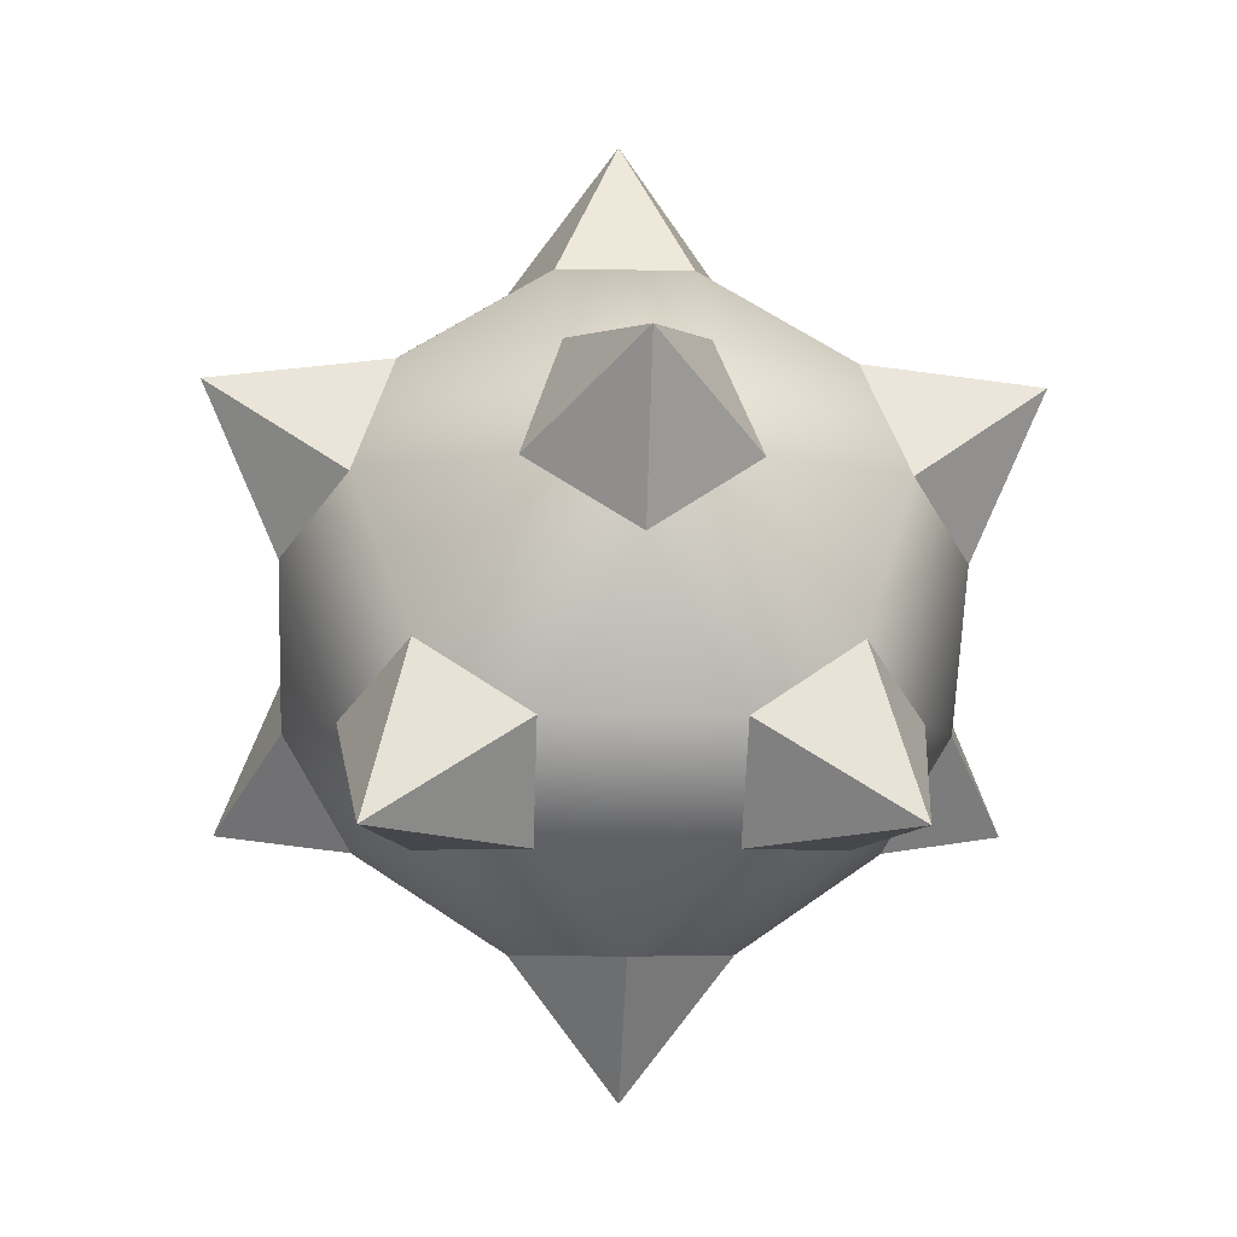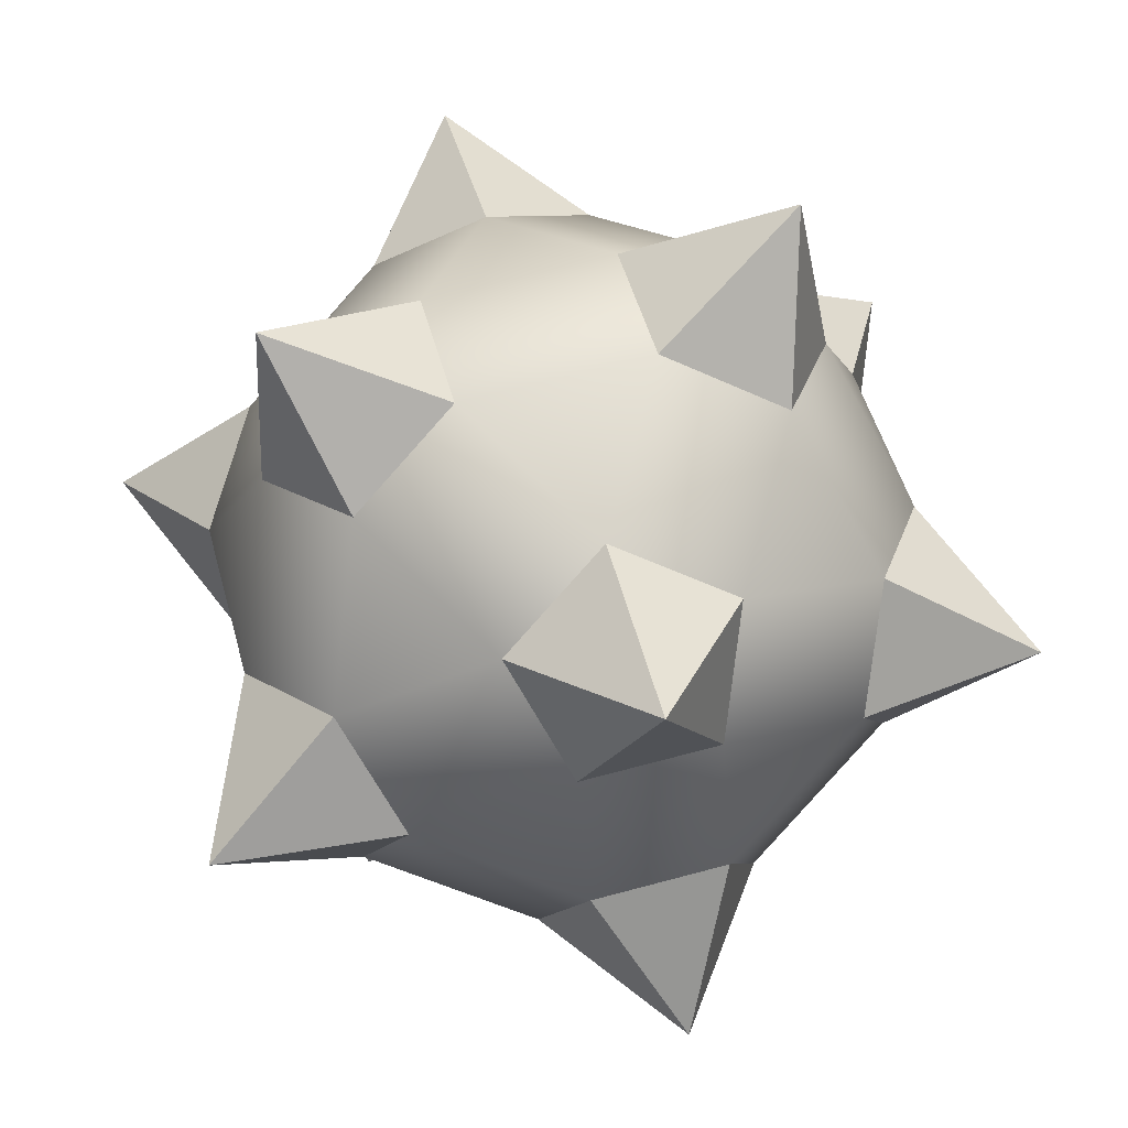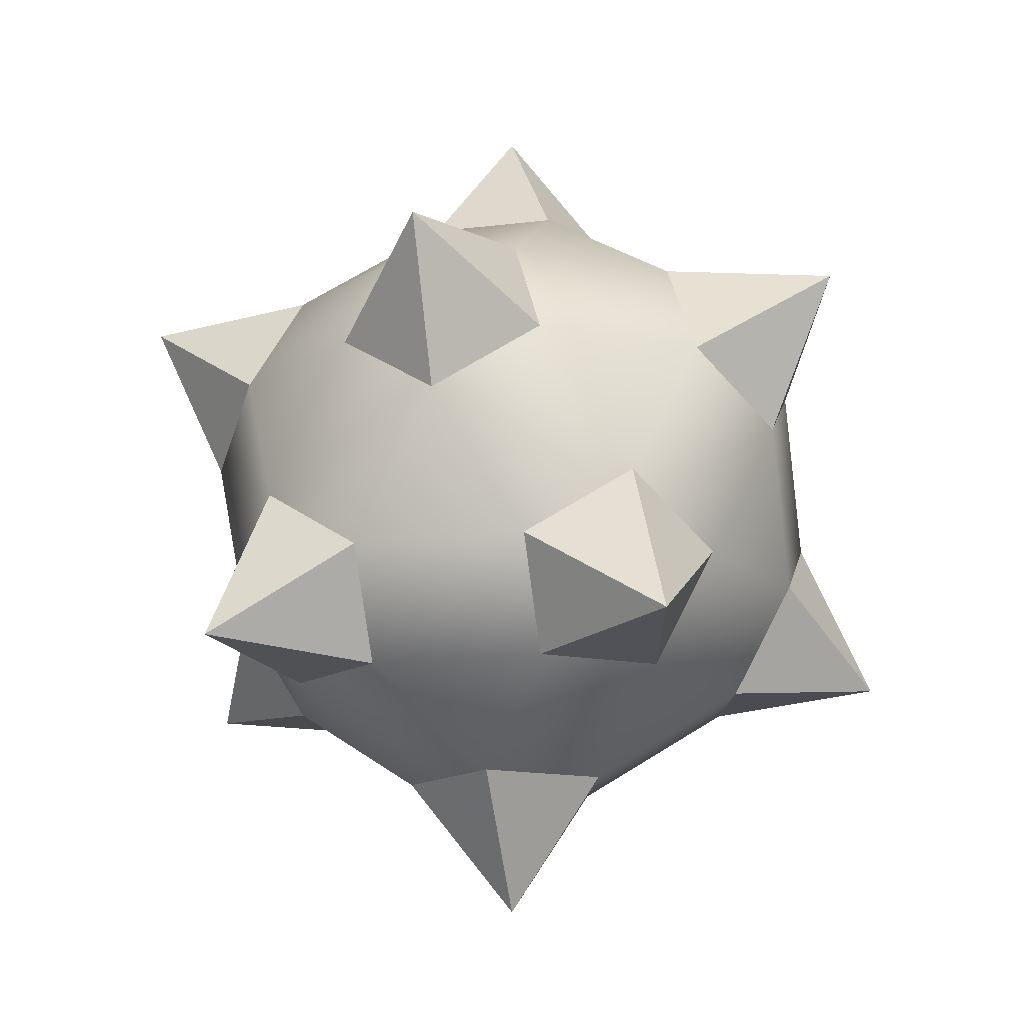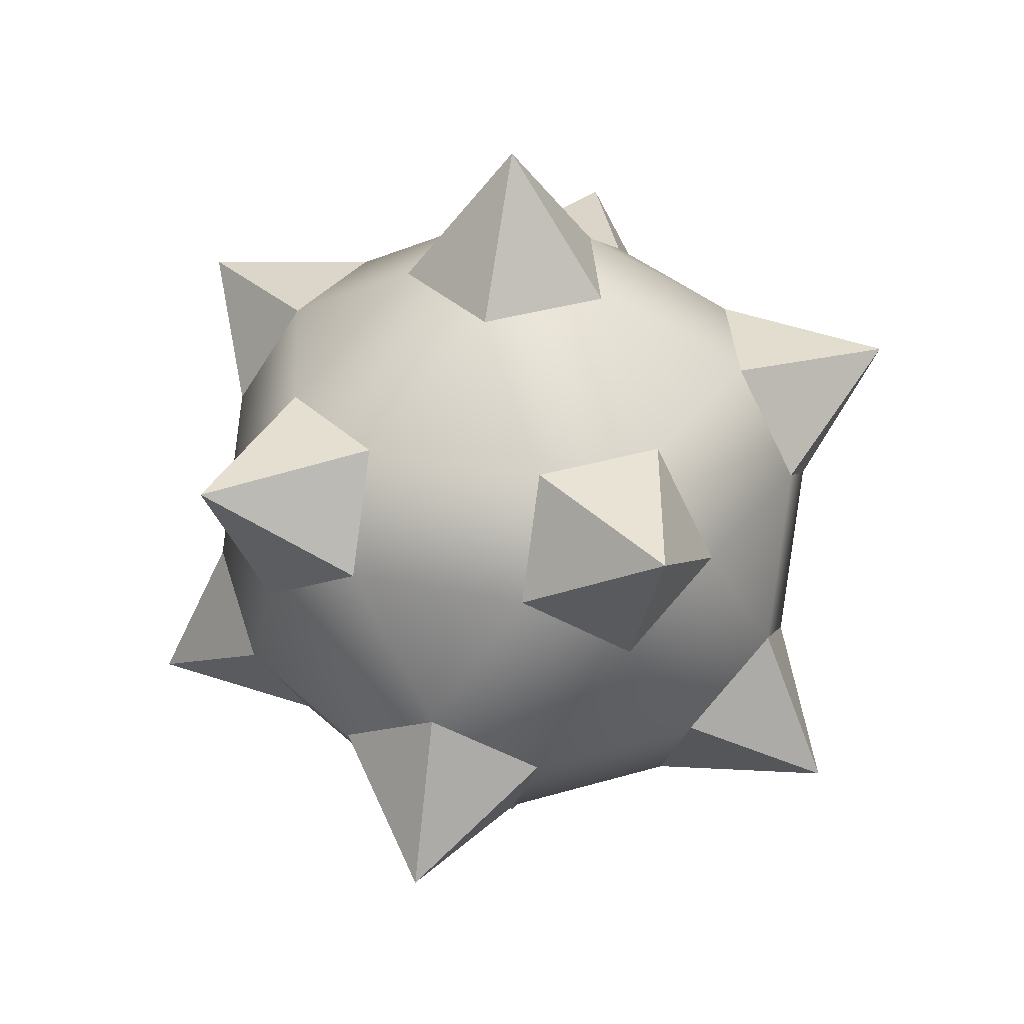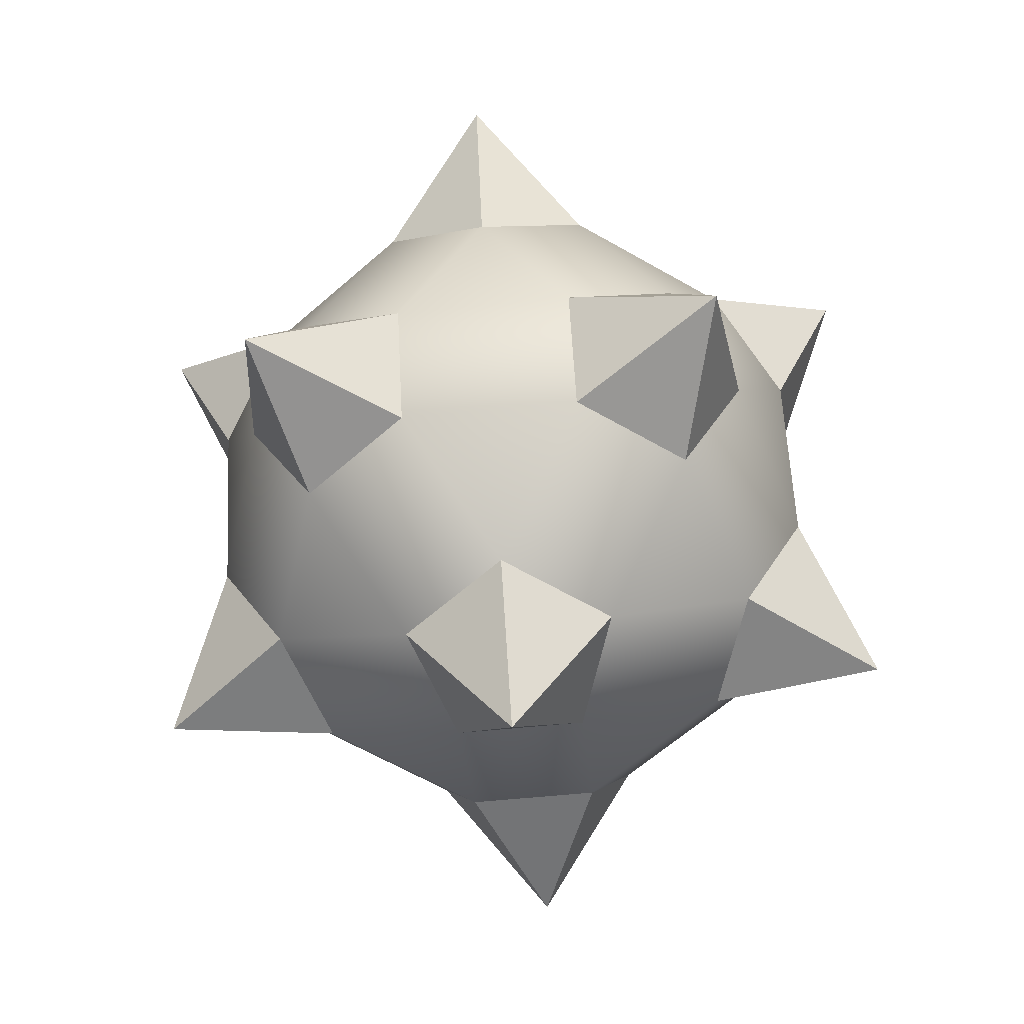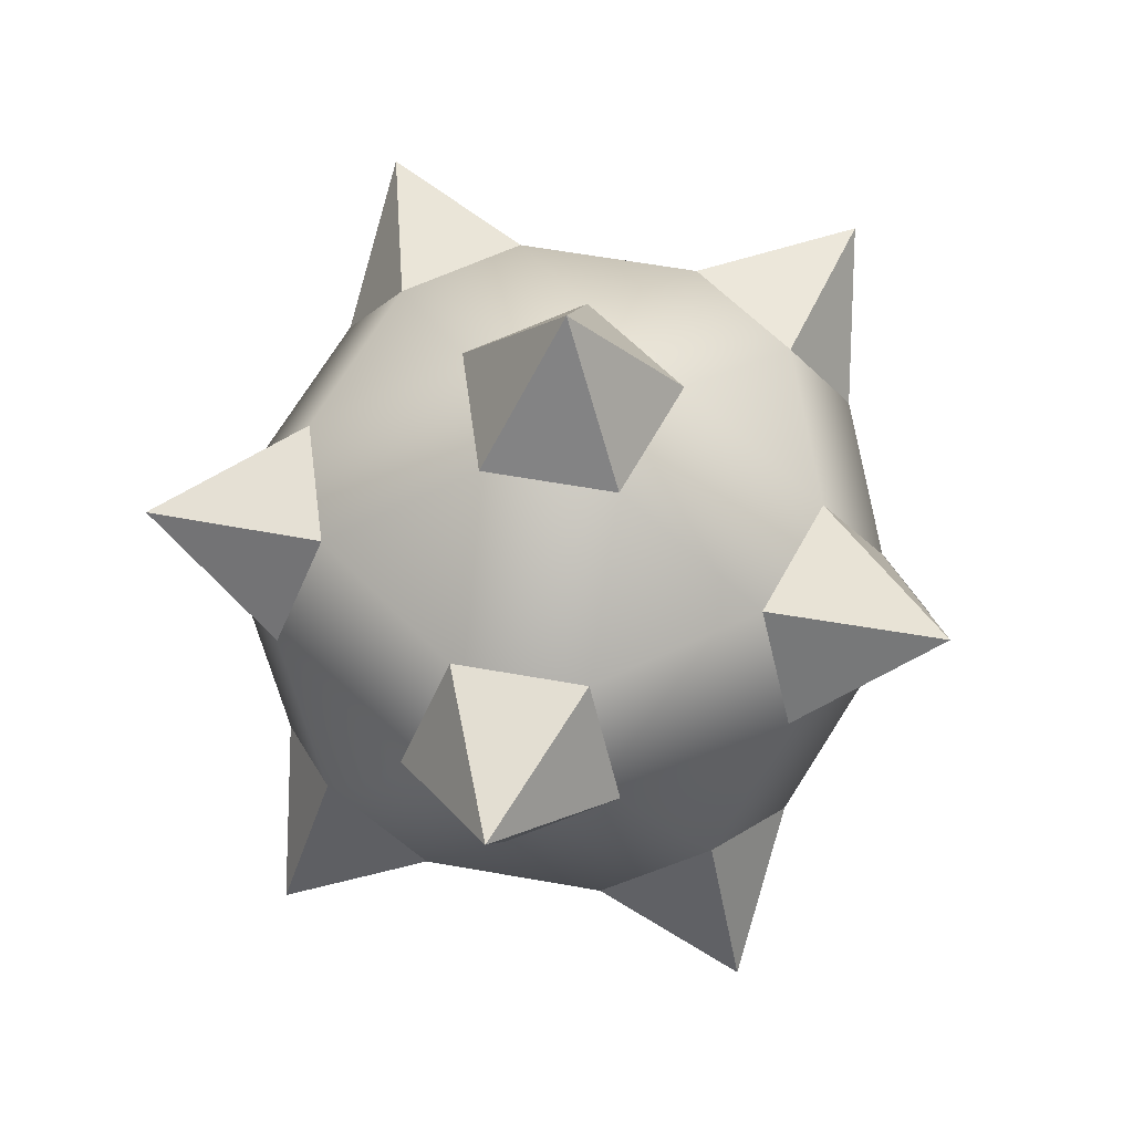
<metadata>
{"format":"obj","ext":"obj","renderer":"f3d","projection":"perspective","resolution":1024,"background":"white","views":[{"elev":-5.5,"azim":-76.0,"up":"+Y"},{"elev":-31.2,"azim":-145.4,"up":"+Z"},{"elev":-15.9,"azim":-129.7,"up":"+Y"},{"elev":35.2,"azim":-21.4,"up":"+Y"},{"elev":-62.4,"azim":149.7,"up":"+Y"},{"elev":60.7,"azim":10.3,"up":"+Y"}]}
</metadata>
<code>
o projectile_catapult_projectile_catapult_blue
v -0 -0.1413 -0
v -0.0743 -0.06321 0.1023
v -0.1202 -0.06321 -0.03906
v -0 -0.06321 -0.1264
v 0.1202 -0.06321 -0.03906
v 0.0743 -0.06321 0.1023
v -0.1202 0.06321 0.03906
v -0.0743 0.06321 -0.1023
v 0.0743 0.06321 -0.1023
v 0.1202 0.06321 0.03906
v -0 0.06321 0.1264
v -0 0.1413 -1e-06
v -0.03283 -0.09822 0.01067
v -0.02029 -0.09822 -0.02793
v 0.02029 -0.09822 -0.02793
v 0.03283 -0.09822 0.01067
v -0 -0.09822 0.03452
v -0.06071 -0.0689 0.04904
v -0.02788 -0.0689 0.07289
v -0.02788 -0.03438 0.09423
v -0.06071 -0.01305 0.08356
v -0.081 -0.03438 0.05563
v -0.07794 -0.03438 -0.05985
v -0.0654 -0.0689 -0.04258
v -0.07794 -0.0689 -0.003987
v -0.09823 -0.03438 0.002606
v -0.09823 -0.01304 -0.03192
v 0.03283 -0.03438 -0.09262
v 0.02029 -0.0689 -0.07536
v -0.02029 -0.0689 -0.07536
v -0.03283 -0.03438 -0.09262
v 0 -0.01304 -0.1033
v 0.09823 -0.03438 0.002606
v 0.07794 -0.0689 -0.003987
v 0.0654 -0.0689 -0.04258
v 0.07794 -0.03438 -0.05985
v 0.09823 -0.01304 -0.03192
v 0.06071 -0.01305 0.08356
v 0.02788 -0.03438 0.09423
v 0.02788 -0.0689 0.07289
v 0.06071 -0.0689 0.04904
v 0.081 -0.03438 0.05563
v -0.07794 0.0689 0.003987
v -0.09823 0.03438 -0.002606
v -0.09823 0.01304 0.03192
v -0.07794 0.03438 0.05985
v -0.0654 0.0689 0.04258
v -0.02788 0.0689 -0.07289
v -0.02788 0.03438 -0.09423
v -0.06071 0.01305 -0.08356
v -0.081 0.03438 -0.05563
v -0.06071 0.0689 -0.04904
v 0.06071 0.0689 -0.04904
v 0.081 0.03438 -0.05563
v 0.06071 0.01305 -0.08356
v 0.02788 0.03438 -0.09423
v 0.02788 0.0689 -0.07289
v 0.0654 0.0689 0.04258
v 0.07794 0.03438 0.05985
v 0.09823 0.01304 0.03192
v 0.09823 0.03438 -0.002606
v 0.07794 0.0689 0.003987
v -0.02029 0.0689 0.07536
v -0.03283 0.03438 0.09262
v -0 0.01304 0.1033
v 0.03283 0.03438 0.09262
v 0.02029 0.0689 0.07536
v -0 0.09822 -0.03452
v -0.03283 0.09822 -0.01067
v -0.02029 0.09822 0.02793
v 0.02029 0.09822 0.02793
v 0.03283 0.09822 -0.01067
f 19 17 40
f 15 29 35
f 13 18 25
f 16 34 41
f 26 22 45
f 21 64 46
f 20 39 65
f 27 44 51
f 32 49 56
f 37 54 61
f 31 23 50
f 36 28 55
f 42 33 60
f 38 59 66
f 47 63 70
f 52 43 69
f 57 48 68
f 62 53 72
f 67 58 71
f 24 14 13 25
f 17 19 18 13
f 22 26 25 18
f 39 20 19 40
f 16 41 40 17
f 29 15 14 30
f 23 31 30 24
f 34 16 15 35
f 28 36 35 29
f 33 42 41 34
f 64 21 20 65
f 38 66 65 39
f 44 27 26 45
f 21 46 45 22
f 49 32 31 50
f 27 51 50 23
f 54 37 36 55
f 32 56 55 28
f 59 38 42 60
f 37 61 60 33
f 63 47 46 64
f 43 52 51 44
f 48 57 56 49
f 53 62 61 54
f 58 67 66 59
f 69 43 47 70
f 67 71 70 63
f 68 48 52 69
f 72 53 57 68
f 71 58 62 72
f 14 24 30
f 1 13 14
f 1 14 15
f 1 15 16
f 1 16 17
f 1 17 13
f 2 18 19
f 2 19 20
f 2 20 21
f 2 21 22
f 2 22 18
f 3 23 24
f 3 24 25
f 3 25 26
f 3 26 27
f 3 27 23
f 4 28 29
f 4 29 30
f 4 30 31
f 4 31 32
f 4 32 28
f 5 33 34
f 5 34 35
f 5 35 36
f 5 36 37
f 5 37 33
f 6 38 39
f 6 39 40
f 6 40 41
f 6 41 42
f 6 42 38
f 7 43 44
f 7 44 45
f 7 45 46
f 7 46 47
f 7 47 43
f 8 48 49
f 8 49 50
f 8 50 51
f 8 51 52
f 8 52 48
f 9 53 54
f 9 54 55
f 9 55 56
f 9 56 57
f 9 57 53
f 10 58 59
f 10 59 60
f 10 60 61
f 10 61 62
f 10 62 58
f 11 63 64
f 11 64 65
f 11 65 66
f 11 66 67
f 11 67 63
f 12 68 69
f 12 69 70
f 12 70 71
f 12 71 72
f 12 72 68

</code>
